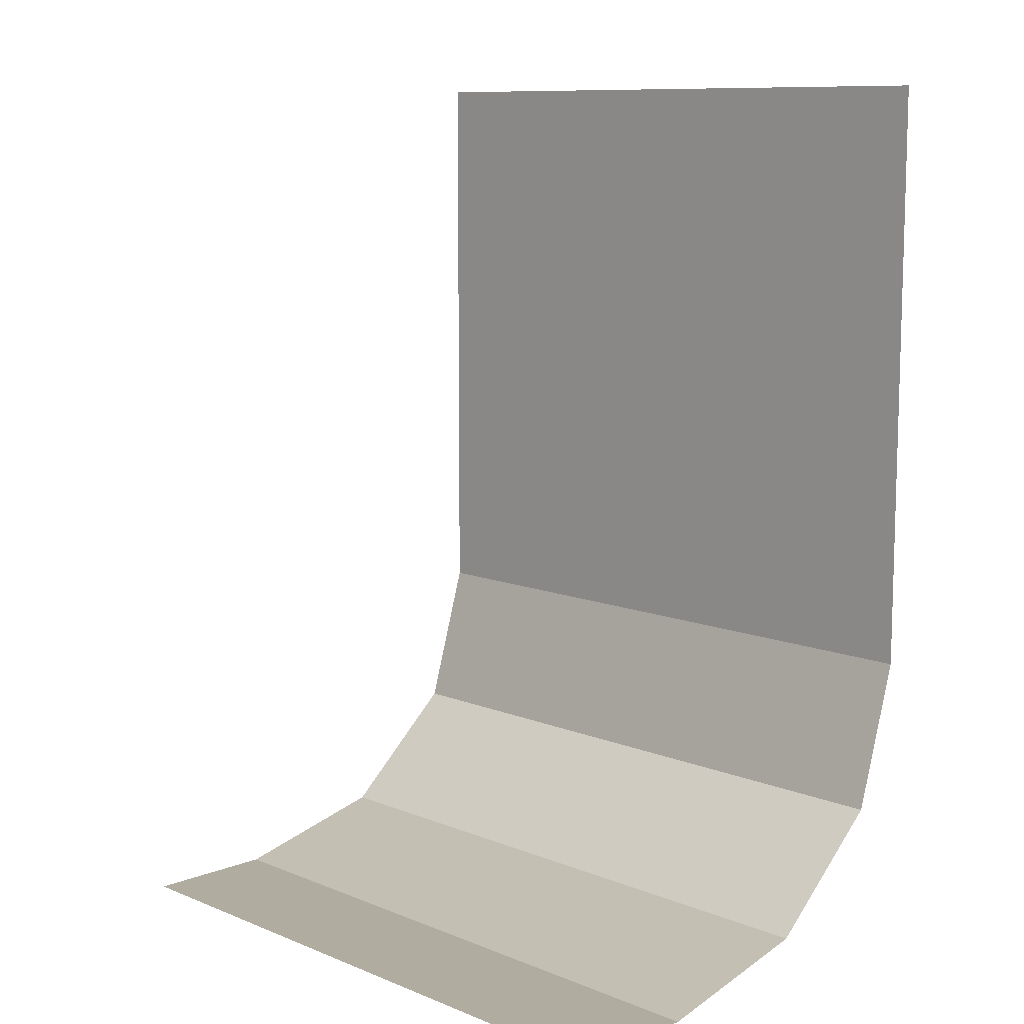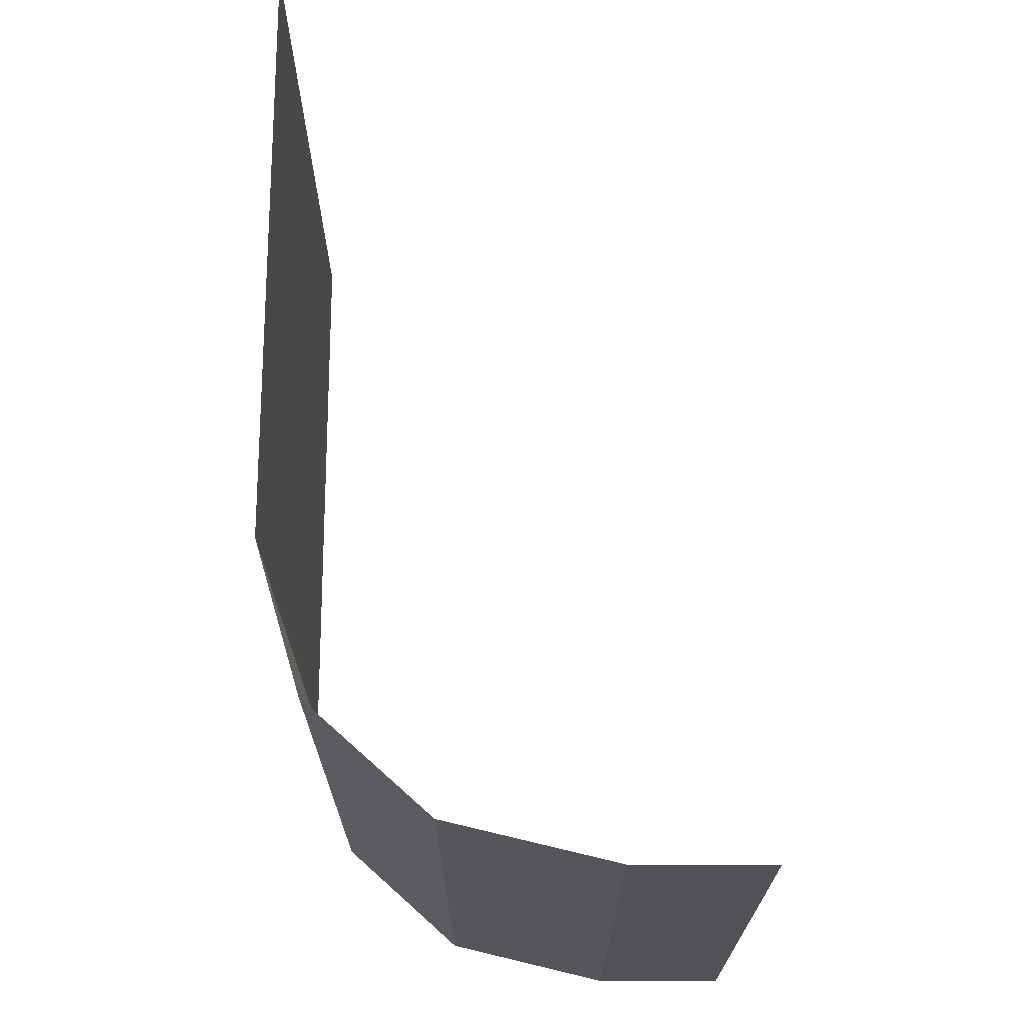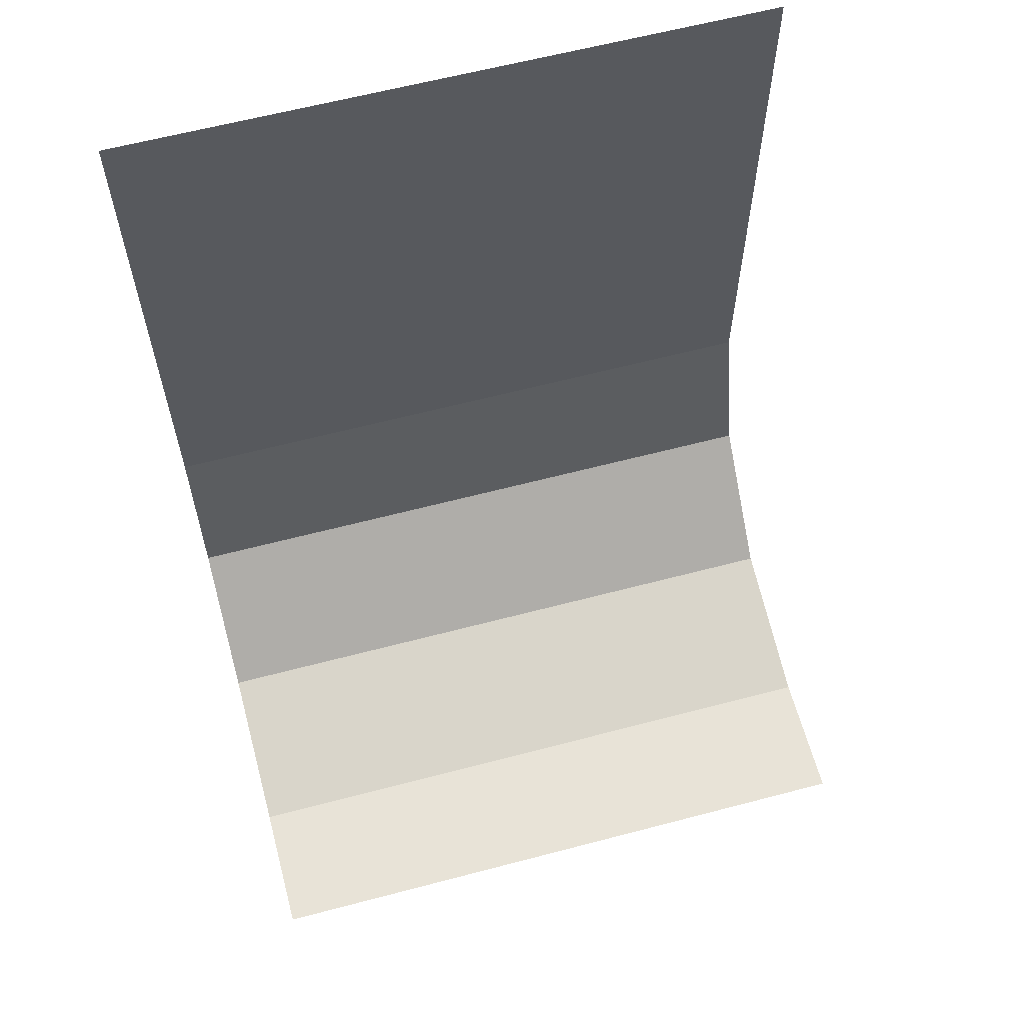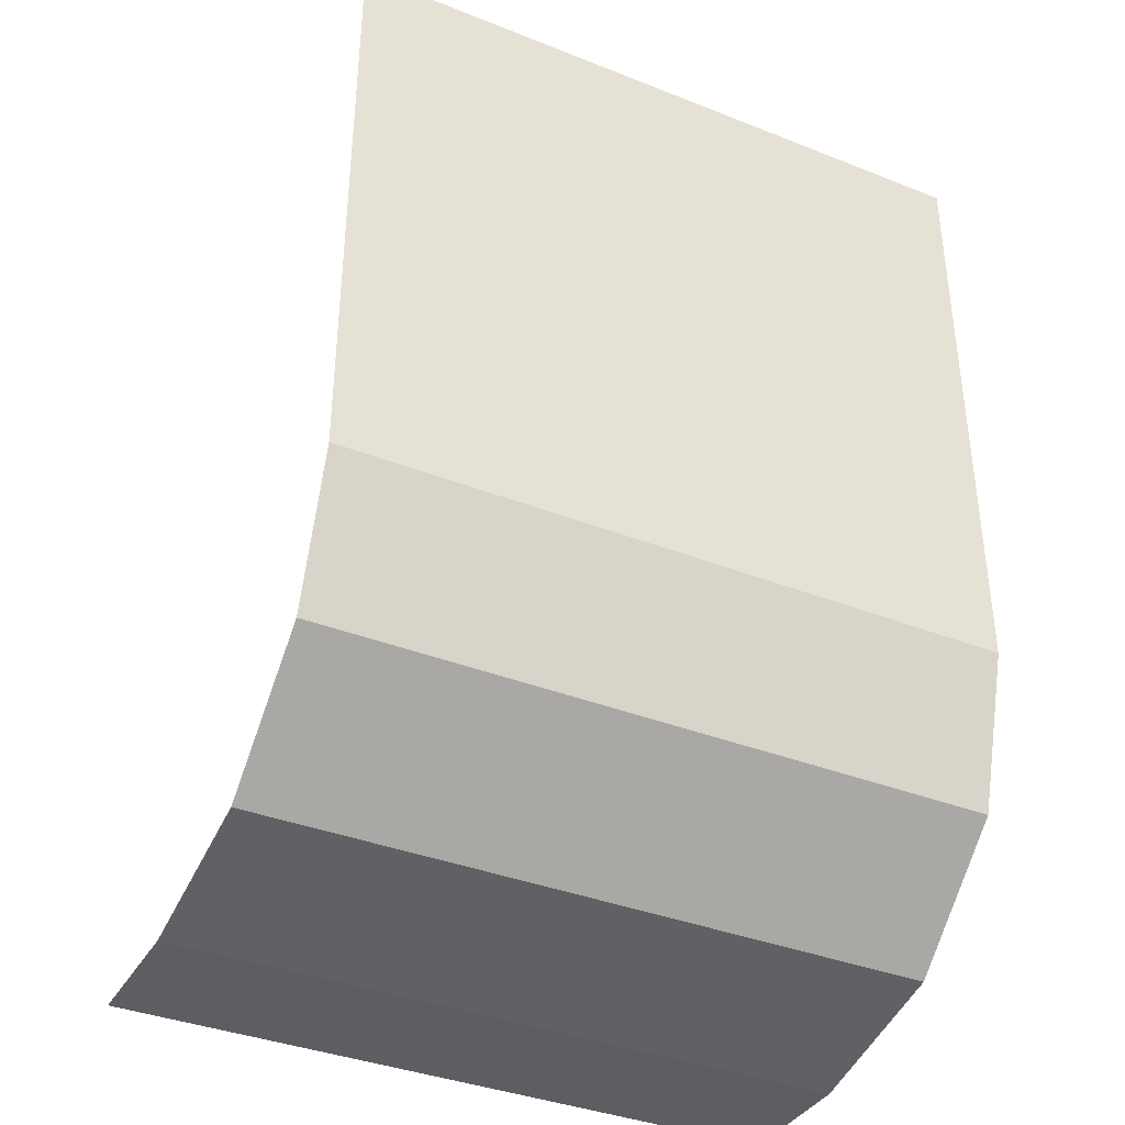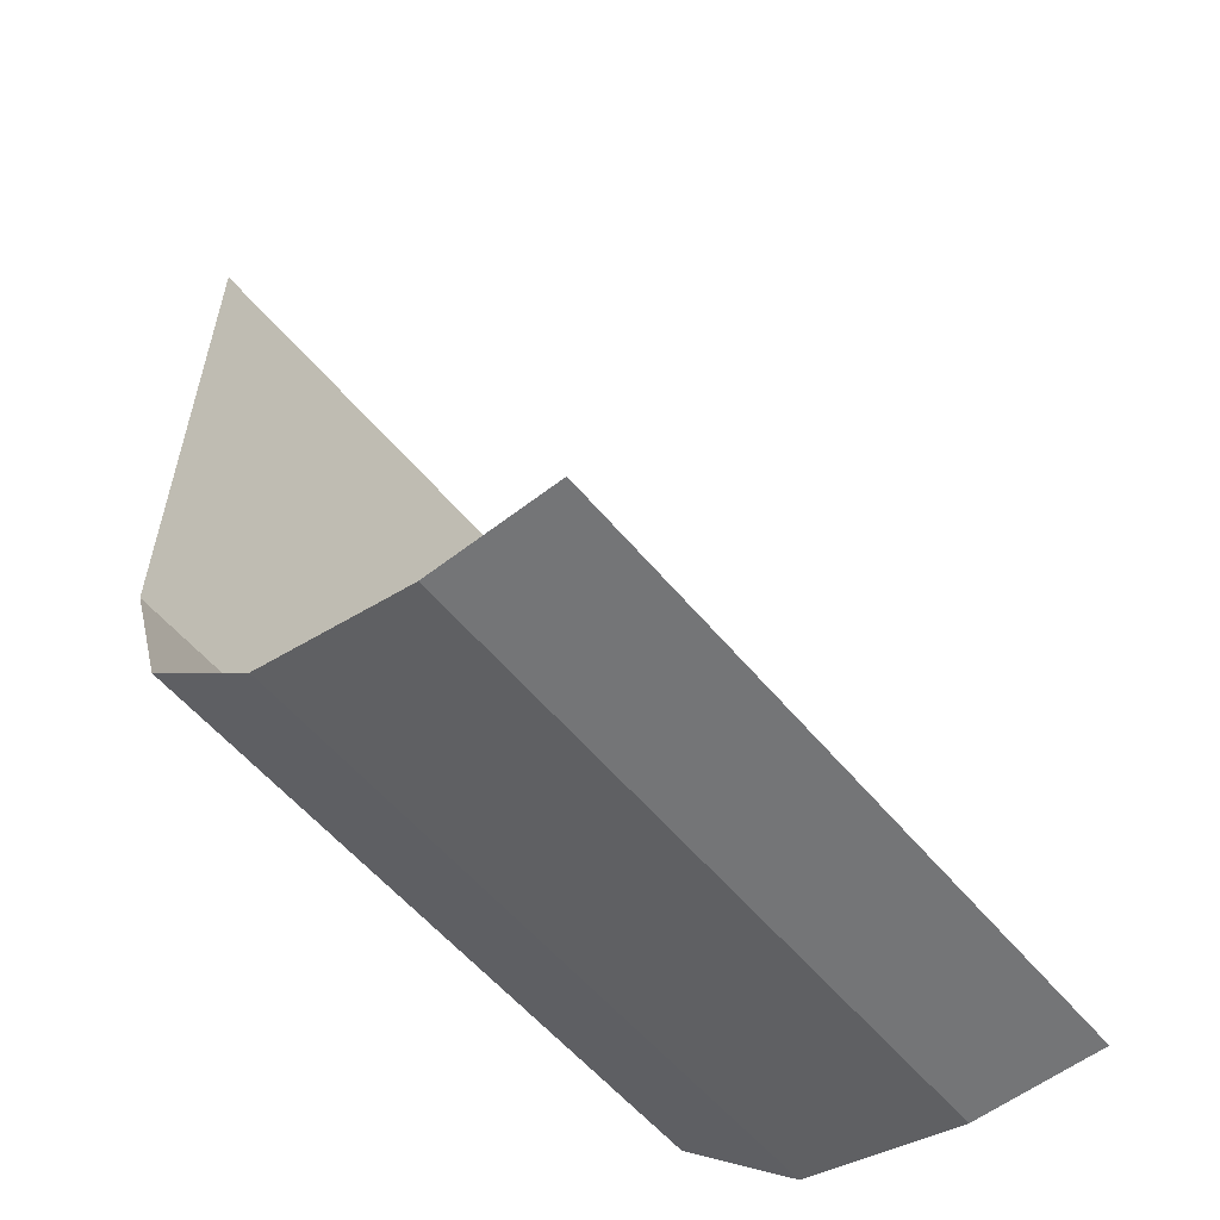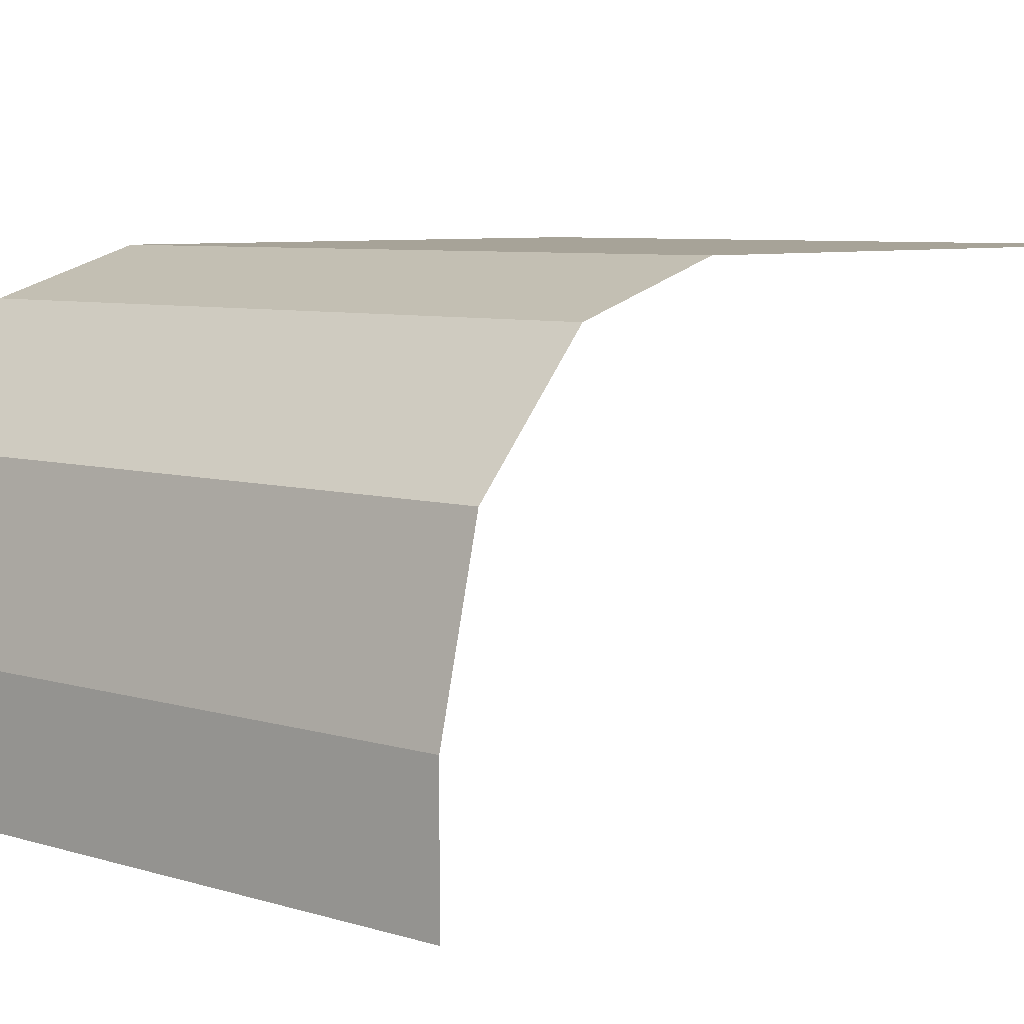
<metadata>
{"format":"obj","ext":"obj","renderer":"f3d","projection":"perspective","resolution":1024,"background":"white","views":[{"elev":10.1,"azim":45.6,"up":"+Z"},{"elev":-20.6,"azim":-89.9,"up":"+Z"},{"elev":62.0,"azim":-15.0,"up":"+Z"},{"elev":-37.5,"azim":153.2,"up":"+Z"},{"elev":-56.5,"azim":-50.9,"up":"+Z"},{"elev":6.8,"azim":-138.4,"up":"+Y"}]}
</metadata>
<code>
o object1
g object1
v 0.5 0.2 -0.7
v 0.5 0.4 -0.7
v -0.5 0.4 -0.7
v -0.5 0.2 -0.7
v 0.5 0.65 -0.6397
v -0.5 0.65 -0.6397
v 0.5 0.833 -0.475
v -0.5 0.833 -0.475
v 0.5 0.9 -0.25
v -0.5 0.9 -0.25
v 0.5 0.9 0.65
v -0.5 0.9 0.65
f 4 3 2
f 4 2 1
f 3 6 5
f 3 5 2
f 6 8 7
f 6 7 5
f 8 10 9
f 8 9 7
f 10 12 11
f 10 11 9

</code>
